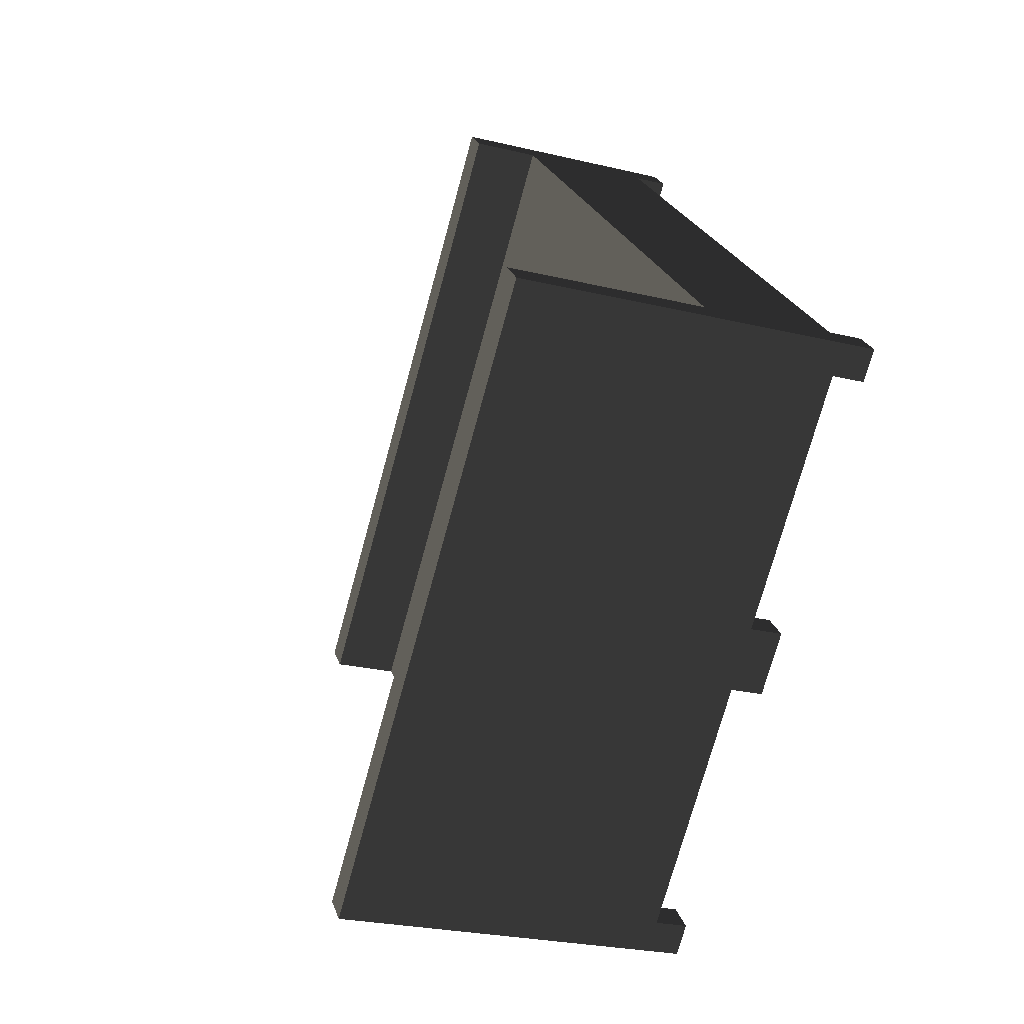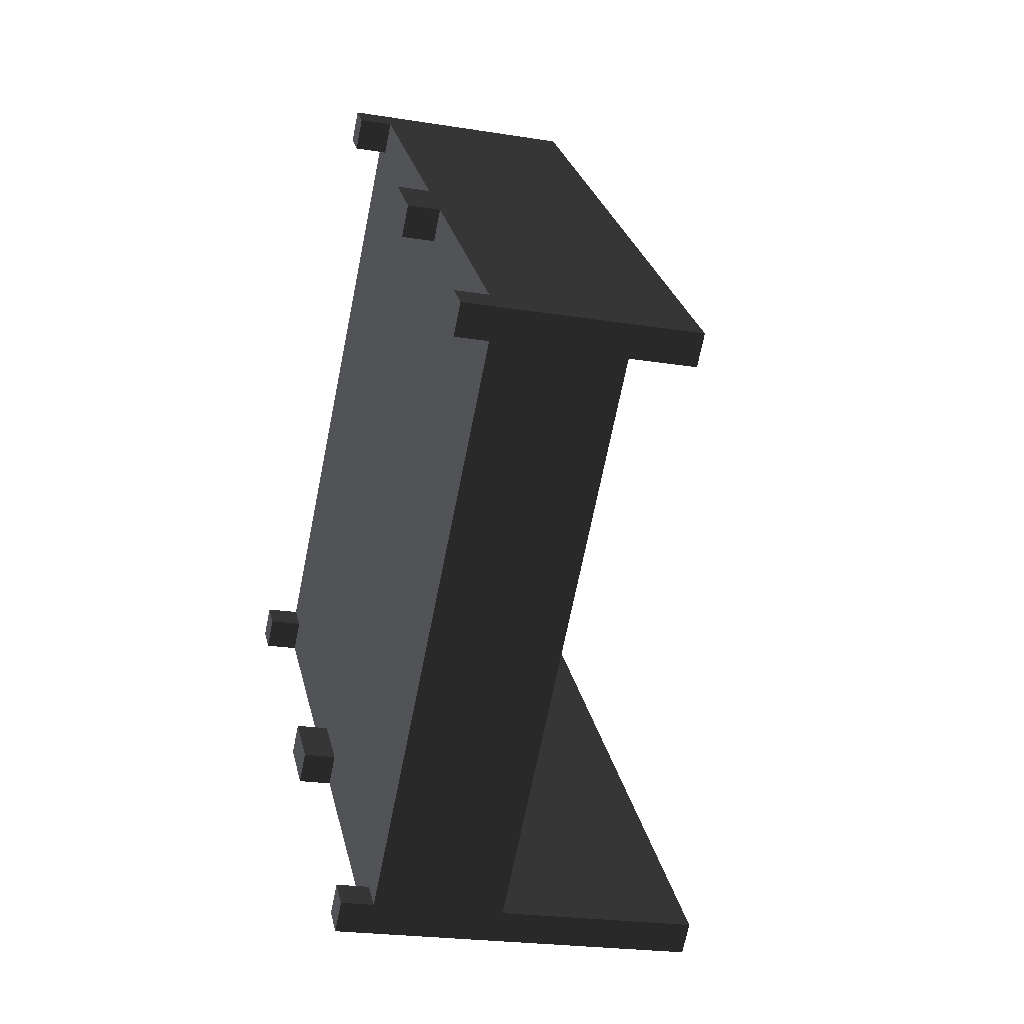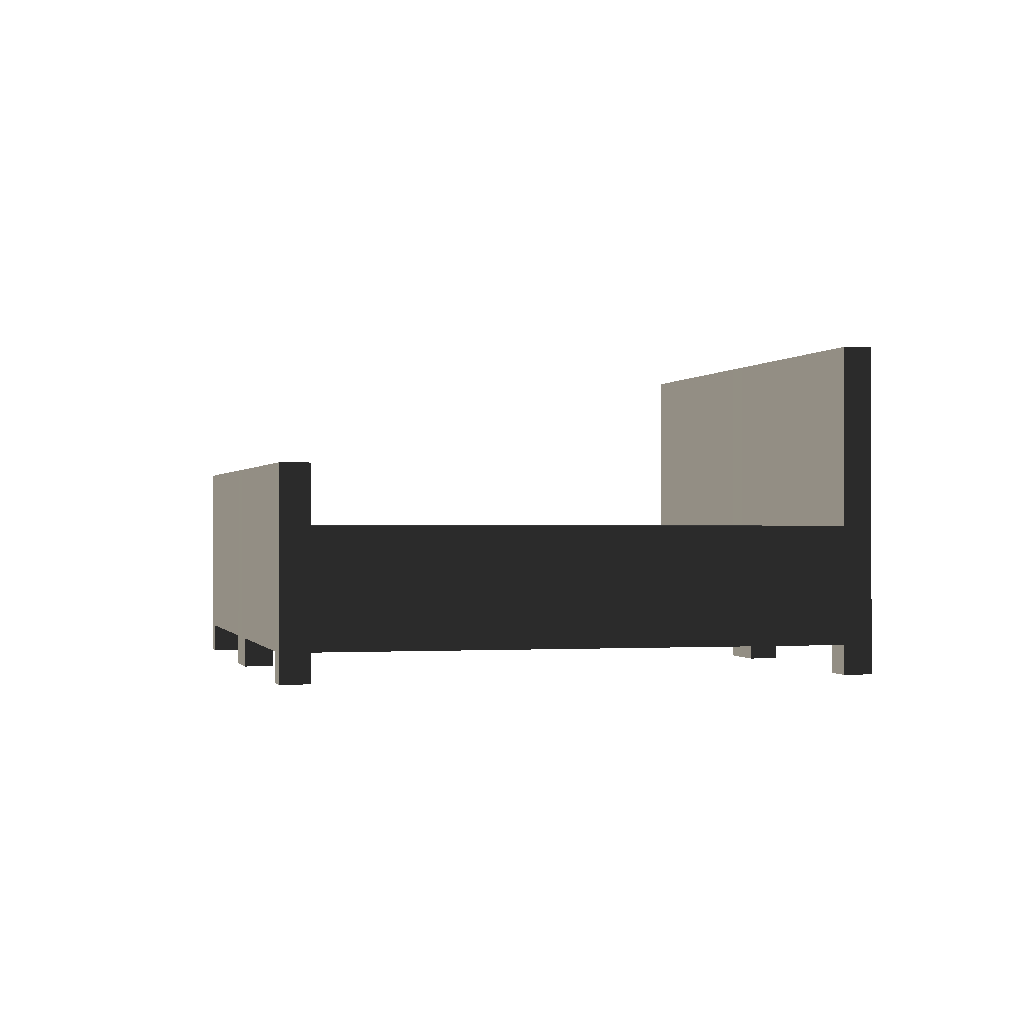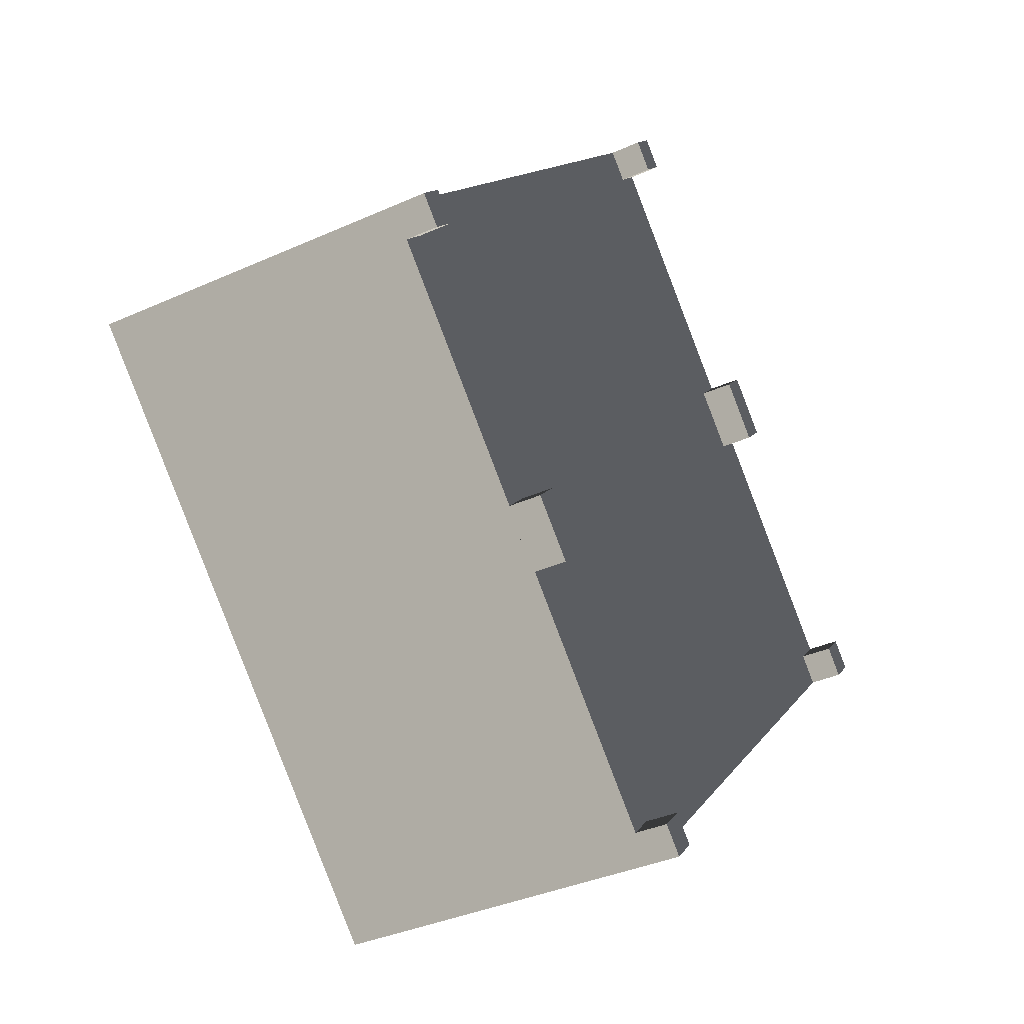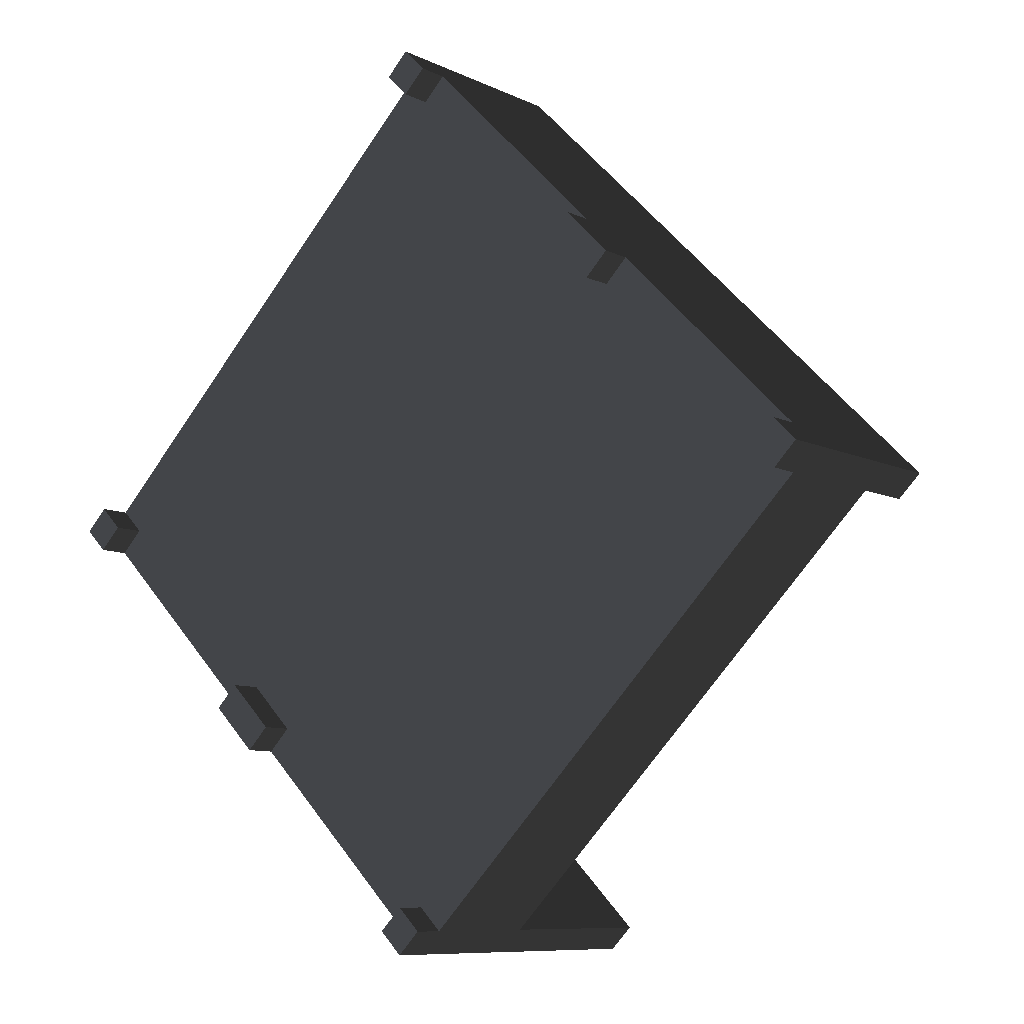
<metadata>
{"format":"obj","ext":"obj","renderer":"f3d","projection":"perspective","resolution":1024,"background":"white","views":[{"elev":-24.7,"azim":68.3,"up":"+Y"},{"elev":-22.0,"azim":-106.0,"up":"+Y"},{"elev":-0.3,"azim":-58.8,"up":"+Z"},{"elev":-36.2,"azim":120.5,"up":"+Y"},{"elev":-8.8,"azim":-142.1,"up":"+Y"}]}
</metadata>
<code>
v 38.65 -30.83 -10.98
v 38.65 -30.83 -14.98
v 37.94 -31.53 -14.98
v 37.94 -31.53 -10.98
v 37.94 -31.53 -15.98
v 38.65 -30.83 -15.98
v 38.65 -30.83 -4.984
v 37.94 -31.53 -4.984
v 24.51 -18.1 -10.98
v 24.51 -18.1 -14.98
v 23.8 -17.39 -14.98
v 23.8 -17.39 -10.98
v 23.8 -17.39 -15.98
v 24.51 -18.1 -15.98
v 37.24 -30.83 -10.98
v 37.24 -30.83 -14.98
v 37.94 -31.53 -10.98
v 37.94 -31.53 -14.98
v 37.24 -30.83 -15.98
v 37.94 -31.53 -15.98
v 37.94 -31.53 -4.984
v 37.24 -30.83 -4.984
v 24.51 -18.1 -8.984
v 23.8 -17.39 -8.984
v 30.17 -11.03 -10.98
v 30.17 -11.03 -14.98
v 30.87 -10.32 -14.98
v 30.87 -10.32 -10.98
v 30.87 -10.32 -15.98
v 30.17 -11.03 -15.98
v 24.51 -16.68 -10.98
v 24.51 -16.68 -8.984
v 30.17 -11.03 -8.984
v 24.51 -16.68 -14.98
v 30.87 -10.32 -8.984
v 44.31 -23.75 -10.98
v 44.31 -23.75 -14.98
v 45.01 -24.46 -14.98
v 45.01 -24.46 -10.98
v 45.01 -24.46 -15.98
v 44.31 -23.75 -15.98
v 31.58 -11.03 -10.98
v 31.58 -11.03 -14.98
v 30.87 -10.32 -10.98
v 30.87 -10.32 -14.98
v 31.58 -11.03 -15.98
v 30.87 -10.32 -15.98
v 44.31 -23.75 -4.984
v 45.01 -24.46 -4.984
v 30.87 -10.32 -8.984
v 31.58 -11.03 -8.984
v 24.51 -16.68 -14.98
v 24.51 -16.68 -15.98
v 25.22 -17.39 -15.98
v 25.22 -17.39 -14.98
v 38.65 -30.83 -10.98
v 38.65 -30.83 -4.984
v 44.31 -25.17 -4.984
v 44.31 -25.17 -10.98
v 38.65 -30.83 -14.98
v 44.31 -25.17 -14.98
v 25.22 -17.39 -10.98
v 30.87 -11.73 -10.98
v 43.6 -24.46 -10.98
v 37.94 -30.12 -10.98
v 31.58 -11.03 -10.98
v 44.31 -23.75 -10.98
v 37.24 -30.83 -10.98
v 24.51 -18.1 -10.98
v 44.31 -25.17 -14.98
v 44.31 -25.17 -15.98
v 43.6 -24.46 -15.98
v 43.6 -24.46 -14.98
v 30.87 -11.73 -14.98
v 30.87 -11.73 -15.98
v 30.17 -11.03 -15.98
v 30.17 -11.03 -14.98
v 31.58 -11.03 -14.98
v 31.58 -11.03 -15.98
v 30.87 -11.73 -15.98
v 30.87 -11.73 -14.98
v 37.94 -30.12 -14.98
v 37.94 -30.12 -15.98
v 38.65 -30.83 -15.98
v 38.65 -30.83 -14.98
v 31.58 -11.03 -15.98
v 30.87 -10.32 -15.98
v 30.17 -11.03 -15.98
v 30.87 -11.73 -15.98
v 38.65 -30.83 -15.98
v 37.94 -30.12 -15.98
v 37.24 -30.83 -15.98
v 37.94 -31.53 -15.98
v 37.94 -30.12 -14.98
v 43.6 -24.46 -14.98
v 30.87 -11.73 -14.98
v 25.22 -17.39 -14.98
v 44.31 -23.75 -14.98
v 31.58 -11.03 -14.98
v 24.51 -18.1 -14.98
v 37.24 -30.83 -14.98
v 38.65 -30.83 -14.98
v 44.31 -25.17 -14.98
v 30.17 -11.03 -14.98
v 24.51 -16.68 -14.98
v 25.22 -17.39 -15.98
v 24.51 -16.68 -15.98
v 23.8 -17.39 -15.98
v 24.51 -18.1 -15.98
v 45.01 -24.46 -15.98
v 44.31 -23.75 -15.98
v 43.6 -24.46 -15.98
v 44.31 -25.17 -15.98
v 43.6 -24.46 -14.98
v 43.6 -24.46 -15.98
v 44.31 -23.75 -15.98
v 44.31 -23.75 -14.98
v 37.24 -30.83 -14.98
v 37.24 -30.83 -15.98
v 37.94 -30.12 -15.98
v 37.94 -30.12 -14.98
v 23.8 -17.39 -14.98
v 23.8 -17.39 -15.98
v 24.51 -16.68 -15.98
v 24.51 -16.68 -14.98
v 23.8 -17.39 -10.98
v 24.51 -16.68 -10.98
v 23.8 -17.39 -8.984
v 24.51 -16.68 -8.984
v 45.01 -24.46 -14.98
v 45.01 -24.46 -15.98
v 44.31 -25.17 -15.98
v 44.31 -25.17 -14.98
v 45.01 -24.46 -10.98
v 44.31 -25.17 -10.98
v 45.01 -24.46 -4.984
v 44.31 -25.17 -4.984
v 24.51 -18.1 -10.98
v 24.51 -18.1 -8.984
v 25.22 -17.39 -8.984
v 25.22 -17.39 -10.98
v 30.87 -11.73 -8.984
v 30.87 -11.73 -10.98
v 37.94 -30.12 -10.98
v 37.94 -30.12 -4.984
v 37.24 -30.83 -4.984
v 37.24 -30.83 -10.98
v 43.6 -24.46 -10.98
v 43.6 -24.46 -4.984
v 37.94 -30.12 -4.984
v 37.94 -30.12 -10.98
v 25.22 -17.39 -14.98
v 25.22 -17.39 -15.98
v 24.51 -18.1 -15.98
v 24.51 -18.1 -14.98
v 37.94 -30.12 -4.984
v 38.65 -30.83 -4.984
v 37.94 -31.53 -4.984
v 37.24 -30.83 -4.984
v 44.31 -25.17 -4.984
v 43.6 -24.46 -4.984
v 44.31 -23.75 -4.984
v 45.01 -24.46 -4.984
v 44.31 -23.75 -10.98
v 44.31 -23.75 -4.984
v 43.6 -24.46 -4.984
v 43.6 -24.46 -10.98
v 24.51 -16.68 -8.984
v 25.22 -17.39 -8.984
v 24.51 -18.1 -8.984
v 23.8 -17.39 -8.984
v 30.87 -11.73 -8.984
v 30.17 -11.03 -8.984
v 30.87 -10.32 -8.984
v 31.58 -11.03 -8.984
v 30.87 -11.73 -10.98
v 30.87 -11.73 -8.984
v 31.58 -11.03 -8.984
v 31.58 -11.03 -10.98
v 45.72 -23.75 -10.98
v 45.72 -23.75 -14.98
v 45.01 -24.46 -14.98
v 45.01 -24.46 -10.98
v 45.01 -24.46 -15.98
v 45.72 -23.75 -15.98
v 51.38 -18.1 -10.98
v 51.38 -18.1 -4.984
v 45.72 -23.75 -4.984
v 51.38 -18.1 -14.98
v 45.01 -24.46 -4.984
v 31.58 -11.03 -10.98
v 31.58 -11.03 -14.98
v 30.87 -10.32 -14.98
v 30.87 -10.32 -10.98
v 30.87 -10.32 -15.98
v 31.58 -11.03 -15.98
v 44.31 -23.75 -10.98
v 44.31 -23.75 -14.98
v 45.01 -24.46 -10.98
v 45.01 -24.46 -14.98
v 44.31 -23.75 -15.98
v 45.01 -24.46 -15.98
v 45.01 -24.46 -4.984
v 44.31 -23.75 -4.984
v 31.58 -11.03 -8.984
v 30.87 -10.32 -8.984
v 37.24 -3.956 -10.98
v 37.24 -3.956 -14.98
v 37.94 -3.248 -14.98
v 37.94 -3.248 -10.98
v 37.94 -3.248 -15.98
v 37.24 -3.956 -15.98
v 31.58 -9.612 -10.98
v 31.58 -9.612 -8.984
v 37.24 -3.956 -8.984
v 31.58 -9.612 -14.98
v 37.94 -3.248 -8.984
v 51.38 -16.68 -10.98
v 51.38 -16.68 -14.98
v 52.09 -17.39 -14.98
v 52.09 -17.39 -10.98
v 52.09 -17.39 -15.98
v 51.38 -16.68 -15.98
v 38.65 -3.956 -10.98
v 38.65 -3.956 -14.98
v 37.94 -3.248 -10.98
v 37.94 -3.248 -14.98
v 38.65 -3.956 -15.98
v 37.94 -3.248 -15.98
v 51.38 -16.68 -4.984
v 52.09 -17.39 -4.984
v 37.94 -3.248 -8.984
v 38.65 -3.956 -8.984
v 31.58 -9.612 -14.98
v 31.58 -9.612 -15.98
v 32.29 -10.32 -15.98
v 32.29 -10.32 -14.98
v 32.29 -10.32 -10.98
v 37.94 -4.663 -10.98
v 50.67 -17.39 -10.98
v 45.01 -23.05 -10.98
v 38.65 -3.956 -10.98
v 51.38 -16.68 -10.98
v 44.31 -23.75 -10.98
v 31.58 -11.03 -10.98
v 51.38 -18.1 -14.98
v 51.38 -18.1 -15.98
v 50.67 -17.39 -15.98
v 50.67 -17.39 -14.98
v 37.94 -4.663 -14.98
v 37.94 -4.663 -15.98
v 37.24 -3.956 -15.98
v 37.24 -3.956 -14.98
v 38.65 -3.956 -14.98
v 38.65 -3.956 -15.98
v 37.94 -4.663 -15.98
v 37.94 -4.663 -14.98
v 45.01 -23.05 -14.98
v 45.01 -23.05 -15.98
v 45.72 -23.75 -15.98
v 45.72 -23.75 -14.98
v 38.65 -3.956 -15.98
v 37.94 -3.248 -15.98
v 37.24 -3.956 -15.98
v 37.94 -4.663 -15.98
v 45.72 -23.75 -15.98
v 45.01 -23.05 -15.98
v 44.31 -23.75 -15.98
v 45.01 -24.46 -15.98
v 45.01 -23.05 -14.98
v 50.67 -17.39 -14.98
v 37.94 -4.663 -14.98
v 32.29 -10.32 -14.98
v 51.38 -16.68 -14.98
v 38.65 -3.956 -14.98
v 31.58 -11.03 -14.98
v 44.31 -23.75 -14.98
v 45.72 -23.75 -14.98
v 51.38 -18.1 -14.98
v 37.24 -3.956 -14.98
v 31.58 -9.612 -14.98
v 32.29 -10.32 -15.98
v 31.58 -9.612 -15.98
v 30.87 -10.32 -15.98
v 31.58 -11.03 -15.98
v 52.09 -17.39 -15.98
v 51.38 -16.68 -15.98
v 50.67 -17.39 -15.98
v 51.38 -18.1 -15.98
v 50.67 -17.39 -14.98
v 50.67 -17.39 -15.98
v 51.38 -16.68 -15.98
v 51.38 -16.68 -14.98
v 44.31 -23.75 -14.98
v 44.31 -23.75 -15.98
v 45.01 -23.05 -15.98
v 45.01 -23.05 -14.98
v 30.87 -10.32 -14.98
v 30.87 -10.32 -15.98
v 31.58 -9.612 -15.98
v 31.58 -9.612 -14.98
v 30.87 -10.32 -10.98
v 31.58 -9.612 -10.98
v 30.87 -10.32 -8.984
v 31.58 -9.612 -8.984
v 52.09 -17.39 -14.98
v 52.09 -17.39 -15.98
v 51.38 -18.1 -15.98
v 51.38 -18.1 -14.98
v 52.09 -17.39 -10.98
v 51.38 -18.1 -10.98
v 52.09 -17.39 -4.984
v 51.38 -18.1 -4.984
v 31.58 -11.03 -10.98
v 31.58 -11.03 -8.984
v 32.29 -10.32 -8.984
v 32.29 -10.32 -10.98
v 37.94 -4.663 -8.984
v 37.94 -4.663 -10.98
v 45.01 -23.05 -10.98
v 45.01 -23.05 -4.984
v 44.31 -23.75 -4.984
v 44.31 -23.75 -10.98
v 50.67 -17.39 -10.98
v 50.67 -17.39 -4.984
v 45.01 -23.05 -4.984
v 45.01 -23.05 -10.98
v 51.38 -16.68 -10.98
v 51.38 -16.68 -4.984
v 32.29 -10.32 -14.98
v 32.29 -10.32 -15.98
v 31.58 -11.03 -15.98
v 31.58 -11.03 -14.98
v 45.01 -23.05 -4.984
v 45.72 -23.75 -4.984
v 45.01 -24.46 -4.984
v 44.31 -23.75 -4.984
v 51.38 -18.1 -4.984
v 50.67 -17.39 -4.984
v 51.38 -16.68 -4.984
v 52.09 -17.39 -4.984
v 31.58 -9.612 -8.984
v 32.29 -10.32 -8.984
v 31.58 -11.03 -8.984
v 30.87 -10.32 -8.984
v 37.94 -4.663 -8.984
v 37.24 -3.956 -8.984
v 37.94 -3.248 -8.984
v 38.65 -3.956 -8.984
v 37.94 -4.663 -10.98
v 37.94 -4.663 -8.984
v 38.65 -3.956 -8.984
v 38.65 -3.956 -10.98
g Hero_home_interior_35505_97
f 1 3 2
f 1 4 3
f 2 3 5
f 2 5 6
f 4 1 7
f 4 7 8
f 9 11 10
f 9 12 11
f 10 11 13
f 10 13 14
f 15 9 10
f 15 10 16
f 17 15 16
f 17 16 18
f 18 16 19
f 18 19 20
f 15 17 21
f 15 21 22
f 12 9 23
f 12 23 24
f 25 27 26
f 25 28 27
f 26 27 29
f 26 29 30
f 31 25 26
f 25 31 32
f 25 32 33
f 28 25 33
f 31 26 34
f 28 33 35
f 36 38 37
f 36 39 38
f 37 38 40
f 37 40 41
f 42 36 37
f 42 37 43
f 44 42 43
f 44 43 45
f 45 43 46
f 45 46 47
f 39 36 48
f 39 48 49
f 42 44 50
f 42 50 51
f 52 54 53
f 52 55 54
f 56 58 57
f 56 59 58
f 59 56 60
f 59 60 61
f 62 64 63
f 62 65 64
f 66 63 64
f 66 64 67
f 68 65 62
f 68 62 69
f 70 72 71
f 70 73 72
f 74 76 75
f 74 77 76
f 78 80 79
f 78 81 80
f 82 84 83
f 82 85 84
f 86 88 87
f 86 89 88
f 90 92 91
f 90 93 92
f 94 96 95
f 94 97 96
f 98 95 96
f 98 96 99
f 100 97 94
f 100 94 101
f 102 94 95
f 102 95 103
f 97 104 96
f 97 105 104
f 106 108 107
f 106 109 108
f 110 112 111
f 110 113 112
f 114 116 115
f 114 117 116
f 118 120 119
f 118 121 120
f 122 124 123
f 122 125 124
f 126 125 122
f 126 127 125
f 127 126 128
f 127 128 129
f 130 132 131
f 130 133 132
f 134 133 130
f 134 135 133
f 135 134 136
f 135 136 137
f 138 140 139
f 138 141 140
f 141 142 140
f 141 143 142
f 144 146 145
f 144 147 146
f 148 150 149
f 148 151 150
f 152 154 153
f 152 155 154
f 156 158 157
f 156 159 158
f 156 157 160
f 156 160 161
f 162 161 160
f 162 160 163
f 164 166 165
f 164 167 166
f 168 170 169
f 168 171 170
f 168 169 172
f 168 172 173
f 174 173 172
f 174 172 175
f 176 178 177
f 176 179 178
f 180 182 181
f 180 183 182
f 181 182 184
f 181 184 185
f 186 180 181
f 180 186 187
f 180 187 188
f 183 180 188
f 186 181 189
f 183 188 190
f 191 193 192
f 191 194 193
f 192 193 195
f 192 195 196
f 197 191 192
f 197 192 198
f 199 197 198
f 199 198 200
f 200 198 201
f 200 201 202
f 197 199 203
f 197 203 204
f 194 191 205
f 194 205 206
f 207 209 208
f 207 210 209
f 208 209 211
f 208 211 212
f 213 207 208
f 207 213 214
f 207 214 215
f 210 207 215
f 213 208 216
f 210 215 217
f 218 220 219
f 218 221 220
f 219 220 222
f 219 222 223
f 224 218 219
f 224 219 225
f 226 224 225
f 226 225 227
f 227 225 228
f 227 228 229
f 221 218 230
f 221 230 231
f 224 226 232
f 224 232 233
f 234 236 235
f 234 237 236
f 238 240 239
f 238 241 240
f 242 239 240
f 242 240 243
f 244 241 238
f 244 238 245
f 246 248 247
f 246 249 248
f 250 252 251
f 250 253 252
f 254 256 255
f 254 257 256
f 258 260 259
f 258 261 260
f 262 264 263
f 262 265 264
f 266 268 267
f 266 269 268
f 270 272 271
f 270 273 272
f 274 271 272
f 274 272 275
f 276 273 270
f 276 270 277
f 278 270 271
f 278 271 279
f 273 280 272
f 273 281 280
f 282 284 283
f 282 285 284
f 286 288 287
f 286 289 288
f 290 292 291
f 290 293 292
f 294 296 295
f 294 297 296
f 298 300 299
f 298 301 300
f 302 301 298
f 302 303 301
f 303 302 304
f 303 304 305
f 306 308 307
f 306 309 308
f 310 309 306
f 310 311 309
f 311 310 312
f 311 312 313
f 314 316 315
f 314 317 316
f 317 318 316
f 317 319 318
f 320 322 321
f 320 323 322
f 324 326 325
f 324 327 326
f 328 324 325
f 328 325 329
f 330 332 331
f 330 333 332
f 334 336 335
f 334 337 336
f 334 335 338
f 334 338 339
f 340 339 338
f 340 338 341
f 342 344 343
f 342 345 344
f 342 343 346
f 342 346 347
f 348 347 346
f 348 346 349
f 350 352 351
f 350 353 352

</code>
